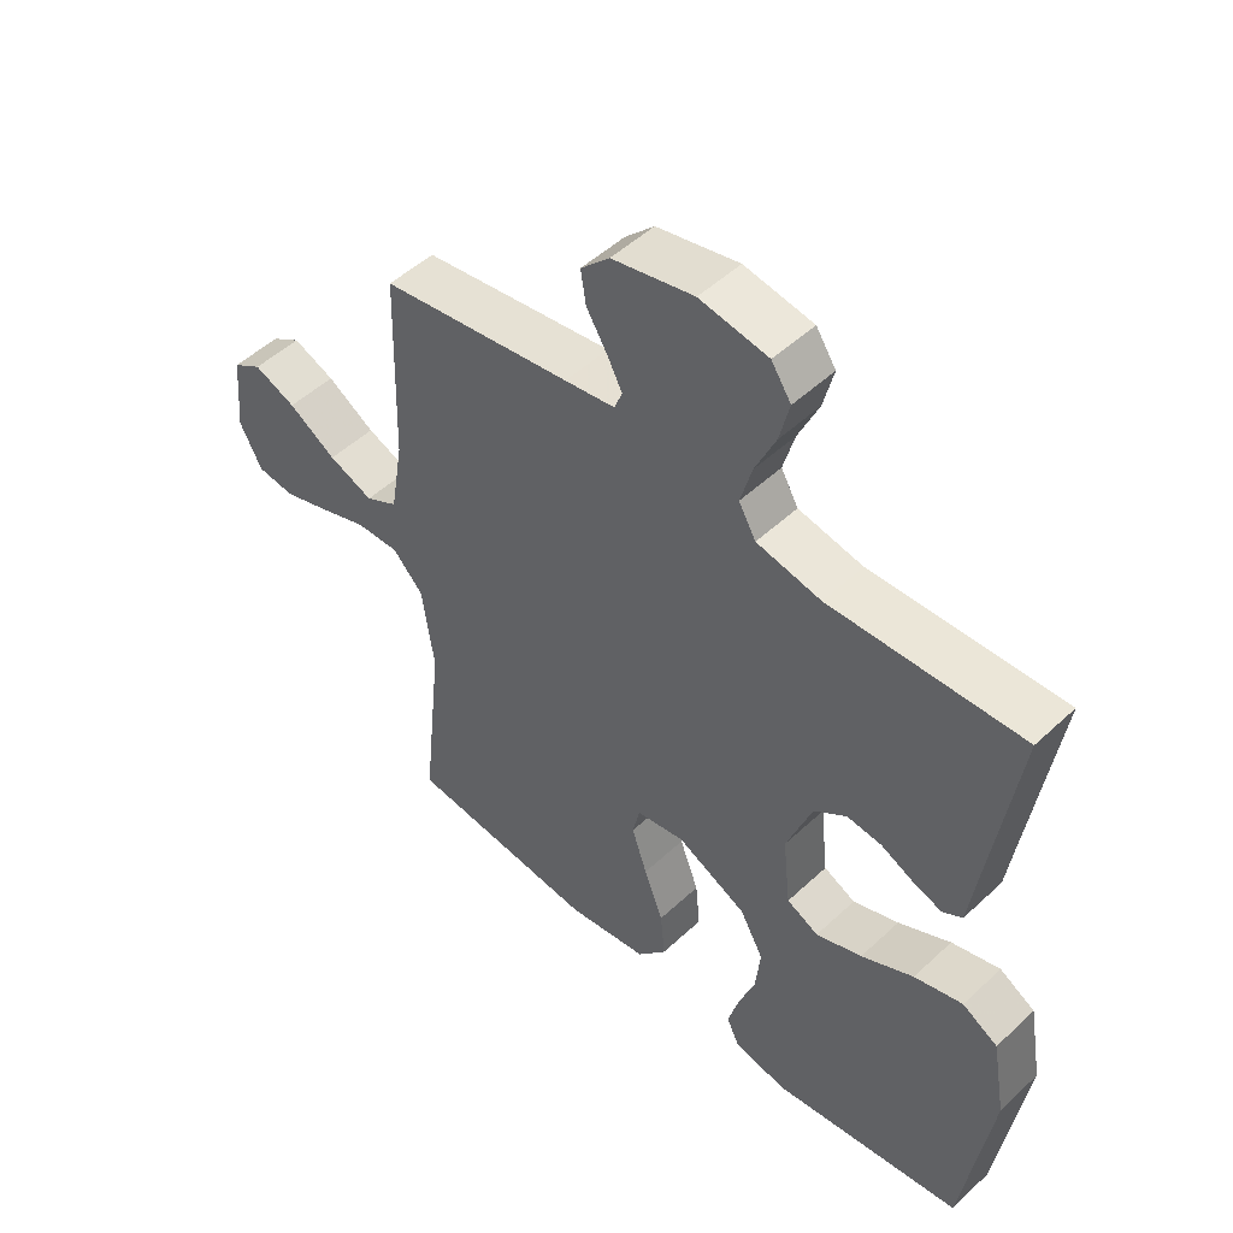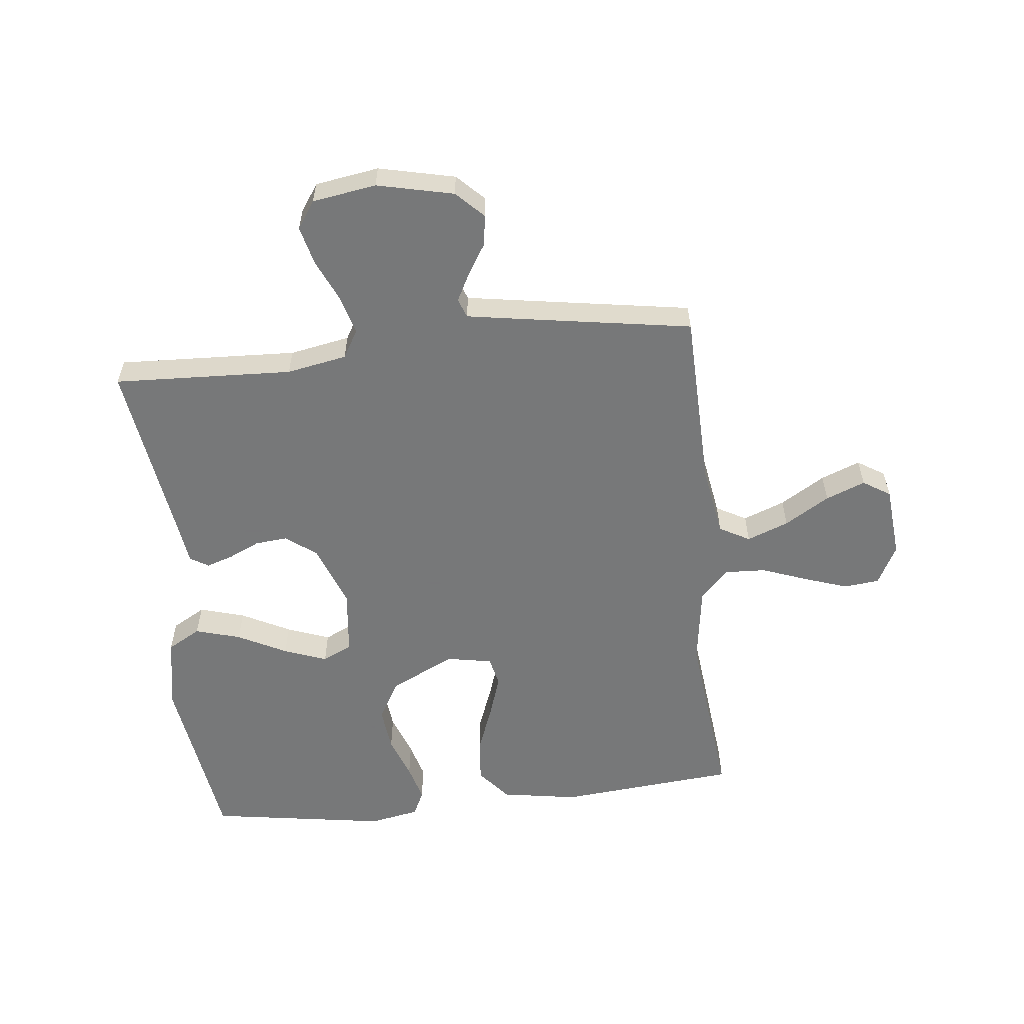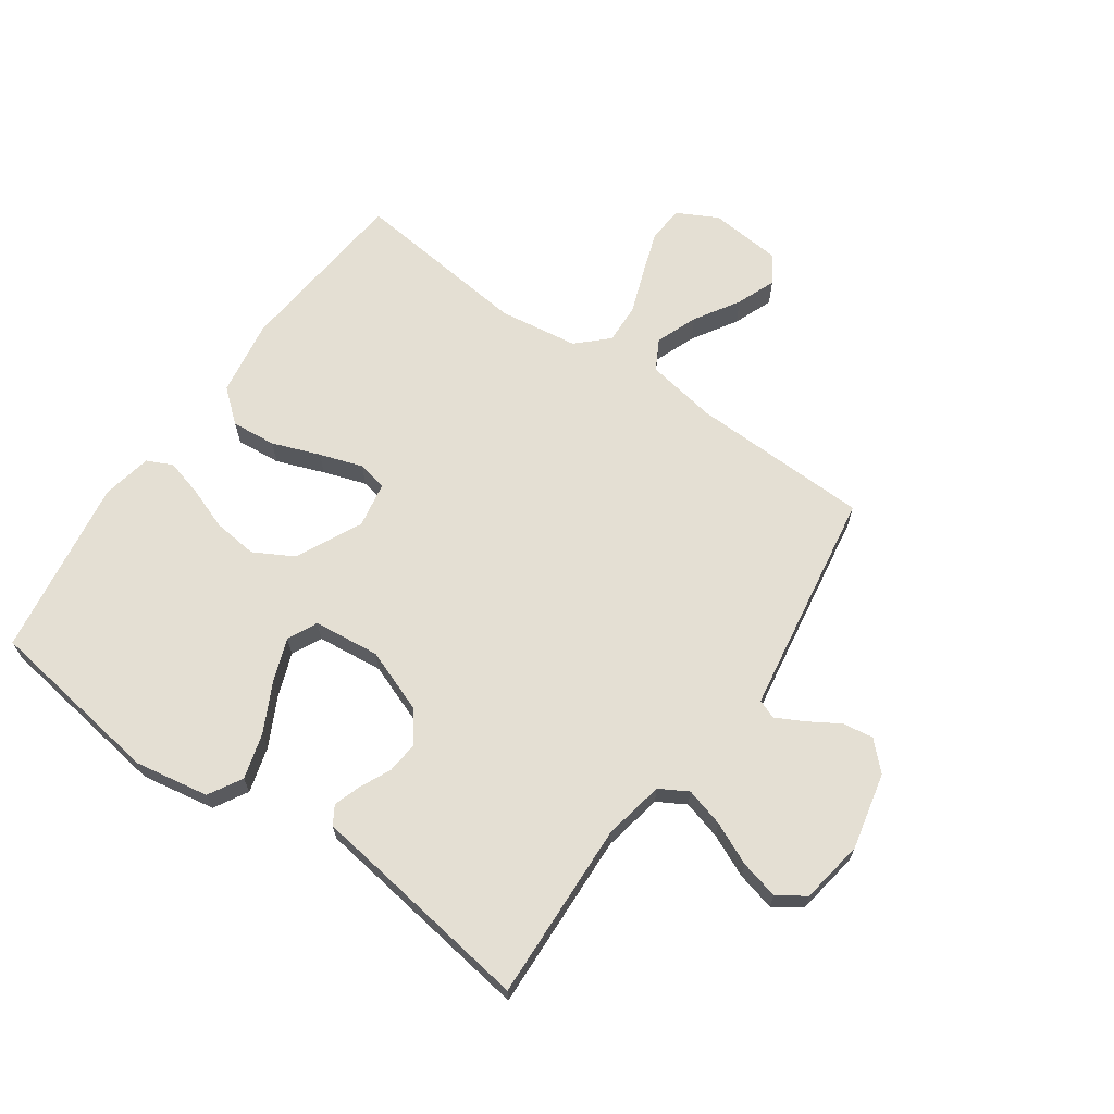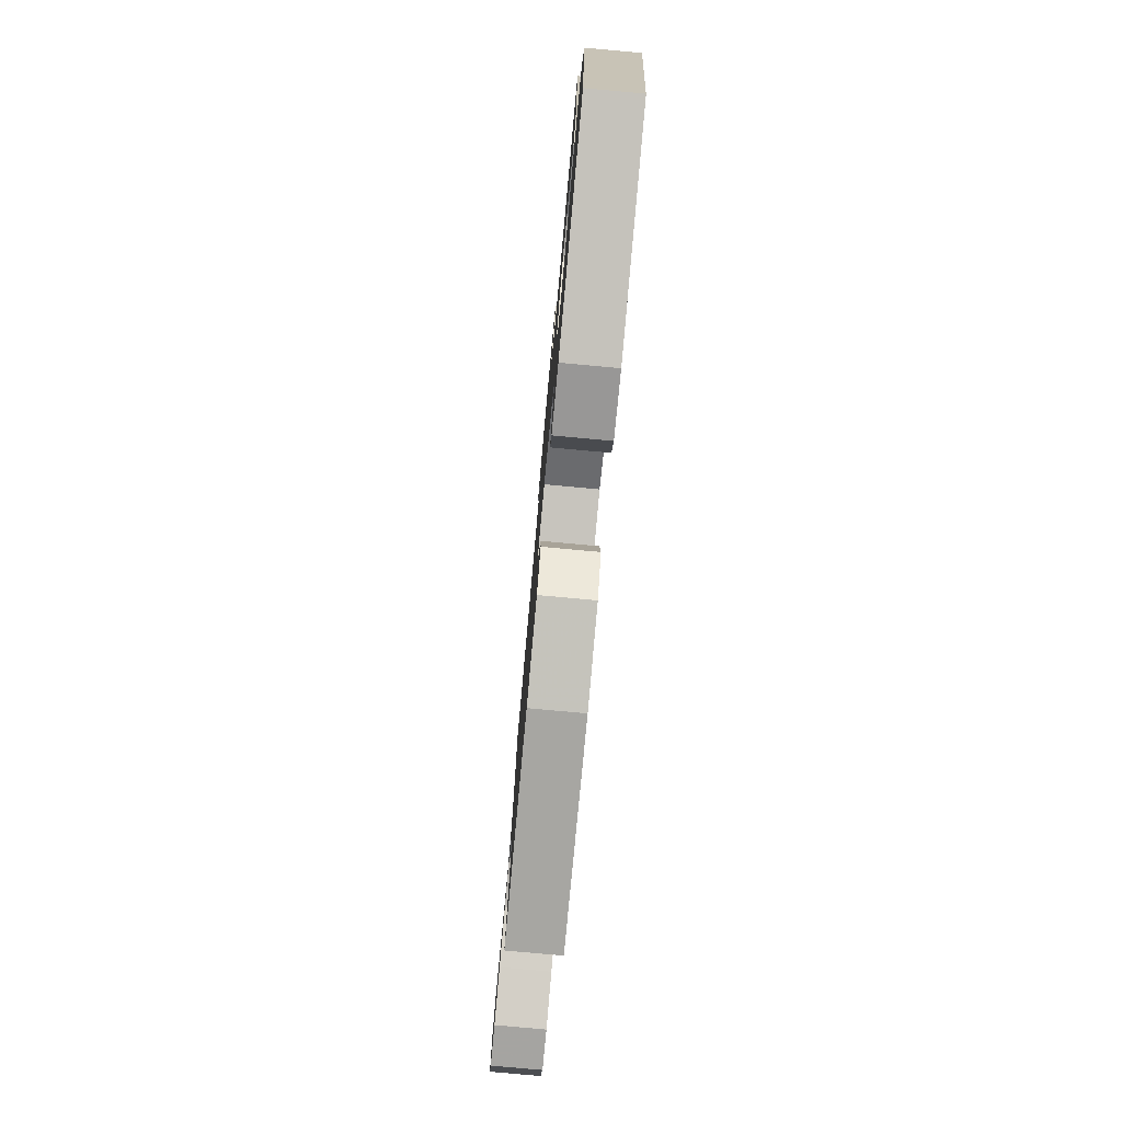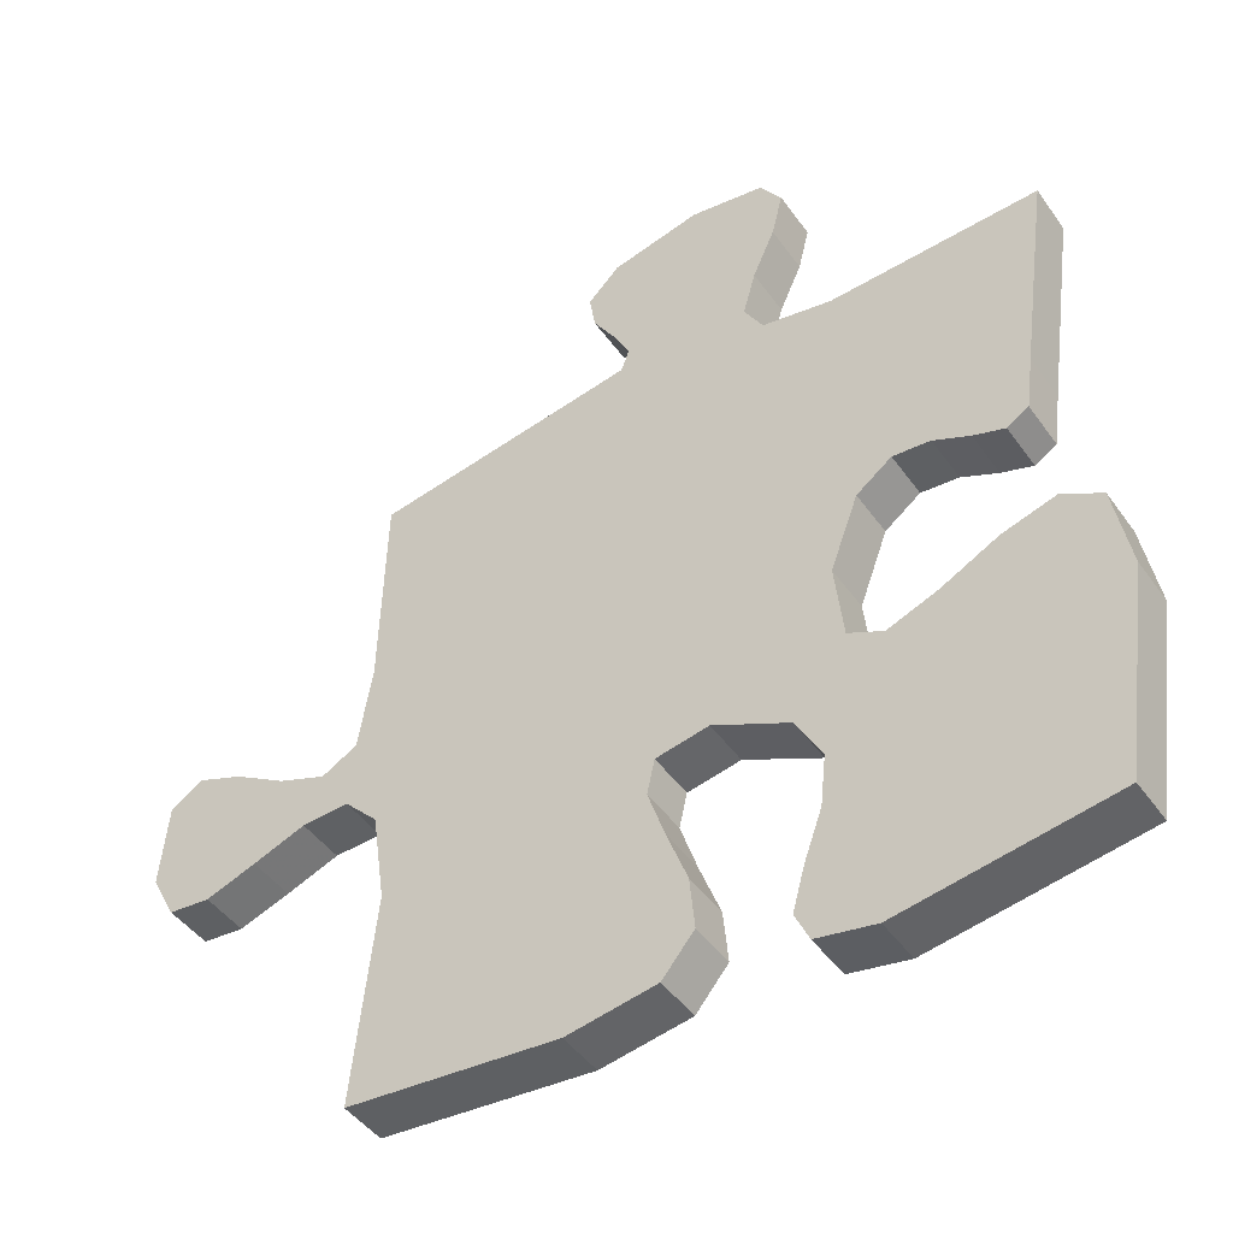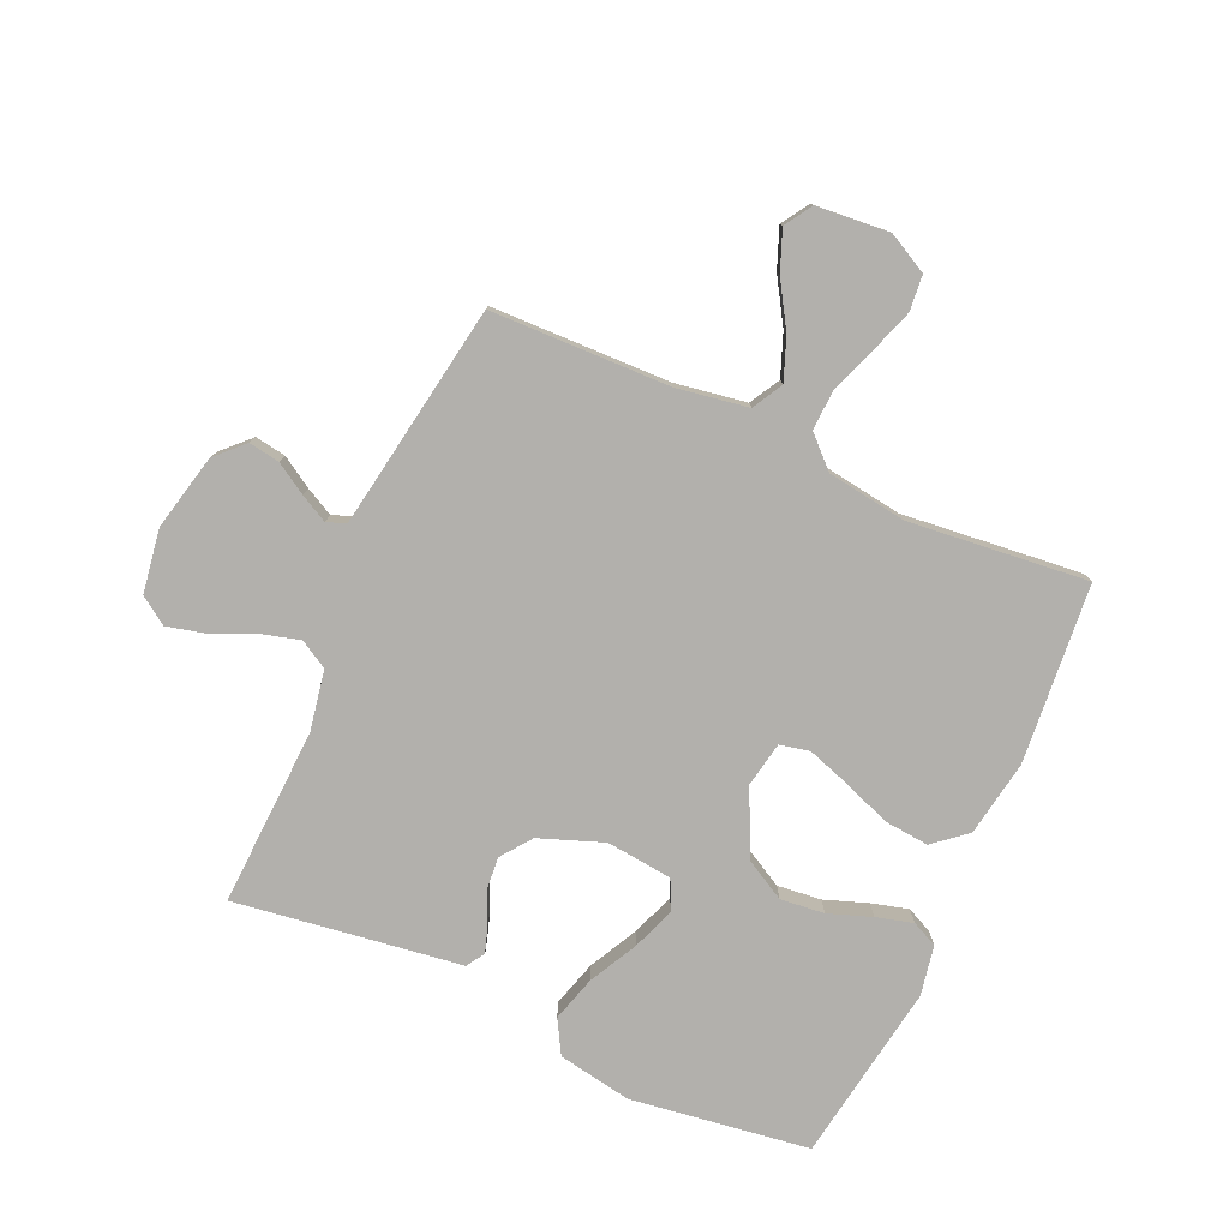
<metadata>
{"format":"obj","ext":"obj","renderer":"f3d","projection":"perspective","resolution":1024,"background":"white","views":[{"elev":50.2,"azim":-135.6,"up":"+Z"},{"elev":-57.3,"azim":6.2,"up":"+Y"},{"elev":66.5,"azim":-54.9,"up":"+Y"},{"elev":-79.2,"azim":-95.2,"up":"+Z"},{"elev":-45.6,"azim":-146.7,"up":"+Z"},{"elev":-78.8,"azim":65.8,"up":"+Y"}]}
</metadata>
<code>
v 0.5 0.07 -0.5
v 0.2 0.07 -0.527
v 0.072 0.07 -0.506
v 0.026 0.07 -0.451
v 0.033 0.07 -0.376
v 0.063 0.07 -0.296
v 0.087 0.07 -0.224
v 0.076 0.07 -0.174
v 0 0.07 -0.16
v -0.11 0.07 -0.213
v -0.147 0.07 -0.28
v -0.139 0.07 -0.354
v -0.113 0.07 -0.426
v -0.096 0.07 -0.488
v -0.116 0.07 -0.531
v -0.2 0.07 -0.547
v -0.5 0.07 -0.5
v -0.543 0.07 -0.2
v -0.521 0.07 -0.076
v -0.465 0.07 -0.044
v -0.389 0.07 -0.066
v -0.307 0.07 -0.108
v -0.235 0.07 -0.135
v -0.185 0.07 -0.111
v -0.173 0.07 0
v -0.213 0.07 0.107
v -0.264 0.07 0.145
v -0.318 0.07 0.14
v -0.37 0.07 0.116
v -0.415 0.07 0.101
v -0.446 0.07 0.12
v -0.457 0.07 0.2
v -0.5 0.07 0.5
v -0.2 0.07 0.487
v -0.099 0.07 0.506
v -0.072 0.07 0.553
v -0.09 0.07 0.618
v -0.122 0.07 0.689
v -0.138 0.07 0.754
v -0.107 0.07 0.8
v 0 0.07 0.817
v 0.128 0.07 0.788
v 0.173 0.07 0.743
v 0.165 0.07 0.691
v 0.133 0.07 0.639
v 0.109 0.07 0.593
v 0.121 0.07 0.561
v 0.2 0.07 0.548
v 0.5 0.07 0.5
v 0.508 0.07 0.2
v 0.528 0.07 0.08
v 0.579 0.07 0.052
v 0.649 0.07 0.079
v 0.724 0.07 0.125
v 0.79 0.07 0.151
v 0.836 0.07 0.122
v 0.847 0.07 0
v 0.812 0.07 -0.067
v 0.752 0.07 -0.073
v 0.679 0.07 -0.048
v 0.603 0.07 -0.02
v 0.535 0.07 -0.017
v 0.487 0.07 -0.067
v 0.468 0.07 -0.2
v 0.5 0 -0.5
v 0.2 0 -0.527
v 0.072 0 -0.506
v 0.026 0 -0.451
v 0.033 0 -0.376
v 0.063 0 -0.296
v 0.087 0 -0.224
v 0.076 0 -0.174
v 0 0 -0.16
v -0.11 0 -0.213
v -0.147 0 -0.28
v -0.139 0 -0.354
v -0.113 0 -0.426
v -0.096 0 -0.488
v -0.116 0 -0.531
v -0.2 0 -0.547
v -0.5 0 -0.5
v -0.543 0 -0.2
v -0.521 0 -0.076
v -0.465 0 -0.044
v -0.389 0 -0.066
v -0.307 0 -0.108
v -0.235 0 -0.135
v -0.185 0 -0.111
v -0.173 0 0
v -0.213 0 0.107
v -0.264 0 0.145
v -0.318 0 0.14
v -0.37 0 0.116
v -0.415 0 0.101
v -0.446 0 0.12
v -0.457 0 0.2
v -0.5 0 0.5
v -0.2 0 0.487
v -0.099 0 0.506
v -0.072 0 0.553
v -0.09 0 0.618
v -0.122 0 0.689
v -0.138 0 0.754
v -0.107 0 0.8
v 0 0 0.817
v 0.128 0 0.788
v 0.173 0 0.743
v 0.165 0 0.691
v 0.133 0 0.639
v 0.109 0 0.593
v 0.121 0 0.561
v 0.2 0 0.548
v 0.5 0 0.5
v 0.508 0 0.2
v 0.528 0 0.08
v 0.579 0 0.052
v 0.649 0 0.079
v 0.724 0 0.125
v 0.79 0 0.151
v 0.836 0 0.122
v 0.847 0 0
v 0.812 0 -0.067
v 0.752 0 -0.073
v 0.679 0 -0.048
v 0.603 0 -0.02
v 0.535 0 -0.017
v 0.487 0 -0.067
v 0.468 0 -0.2
f 59 60 61
f 58 59 61
f 57 58 61
f 56 57 61
f 55 56 61
f 54 55 61
f 53 54 61
f 52 53 61 62
f 51 52 62 63
f 48 49 50
f 50 51 63
f 48 50 63
f 47 48 63
f 43 44 45
f 42 43 45
f 41 42 45
f 40 41 45
f 39 40 45
f 38 39 45
f 37 38 45
f 36 37 45 46
f 35 36 46 47
f 32 33 34
f 32 34 35
f 31 32 35
f 30 31 35
f 29 30 35
f 28 29 35
f 27 28 35 47
f 20 21 22
f 19 20 22
f 18 19 22
f 17 18 22
f 16 17 22
f 15 16 22
f 14 15 22
f 13 14 22
f 12 13 22
f 11 12 22 23
f 10 11 23 24
f 4 5 6
f 3 4 6
f 2 3 6
f 1 2 6
f 64 1 6
f 64 6 7
f 47 63 64
f 27 47 64
f 26 27 64
f 25 26 64
f 9 10 24 25
f 8 9 25 64
f 7 8 64
f 125 124 123
f 125 123 122
f 125 122 121
f 125 121 120
f 125 120 119
f 125 119 118
f 125 118 117
f 126 125 117 116
f 127 126 116 115
f 114 113 112
f 127 115 114
f 127 114 112
f 127 112 111
f 109 108 107
f 109 107 106
f 109 106 105
f 109 105 104
f 109 104 103
f 109 103 102
f 109 102 101
f 110 109 101 100
f 111 110 100 99
f 98 97 96
f 99 98 96
f 99 96 95
f 99 95 94
f 99 94 93
f 99 93 92
f 111 99 92 91
f 86 85 84
f 86 84 83
f 86 83 82
f 86 82 81
f 86 81 80
f 86 80 79
f 86 79 78
f 86 78 77
f 86 77 76
f 87 86 76 75
f 88 87 75 74
f 70 69 68
f 70 68 67
f 70 67 66
f 70 66 65
f 70 65 128
f 71 70 128
f 128 127 111
f 128 111 91
f 128 91 90
f 128 90 89
f 89 88 74 73
f 128 89 73 72
f 128 72 71
f 1 65 66 2
f 2 66 67 3
f 3 67 68 4
f 4 68 69 5
f 5 69 70 6
f 6 70 71 7
f 7 71 72 8
f 8 72 73 9
f 9 73 74 10
f 10 74 75 11
f 11 75 76 12
f 12 76 77 13
f 13 77 78 14
f 14 78 79 15
f 15 79 80 16
f 16 80 81 17
f 17 81 82 18
f 18 82 83 19
f 19 83 84 20
f 20 84 85 21
f 21 85 86 22
f 22 86 87 23
f 23 87 88 24
f 24 88 89 25
f 25 89 90 26
f 26 90 91 27
f 27 91 92 28
f 28 92 93 29
f 29 93 94 30
f 30 94 95 31
f 31 95 96 32
f 32 96 97 33
f 33 97 98 34
f 34 98 99 35
f 35 99 100 36
f 36 100 101 37
f 37 101 102 38
f 38 102 103 39
f 39 103 104 40
f 40 104 105 41
f 41 105 106 42
f 42 106 107 43
f 43 107 108 44
f 44 108 109 45
f 45 109 110 46
f 46 110 111 47
f 47 111 112 48
f 48 112 113 49
f 49 113 114 50
f 50 114 115 51
f 51 115 116 52
f 52 116 117 53
f 53 117 118 54
f 54 118 119 55
f 55 119 120 56
f 56 120 121 57
f 57 121 122 58
f 58 122 123 59
f 59 123 124 60
f 60 124 125 61
f 61 125 126 62
f 62 126 127 63
f 63 127 128 64
f 64 128 65 1

</code>
